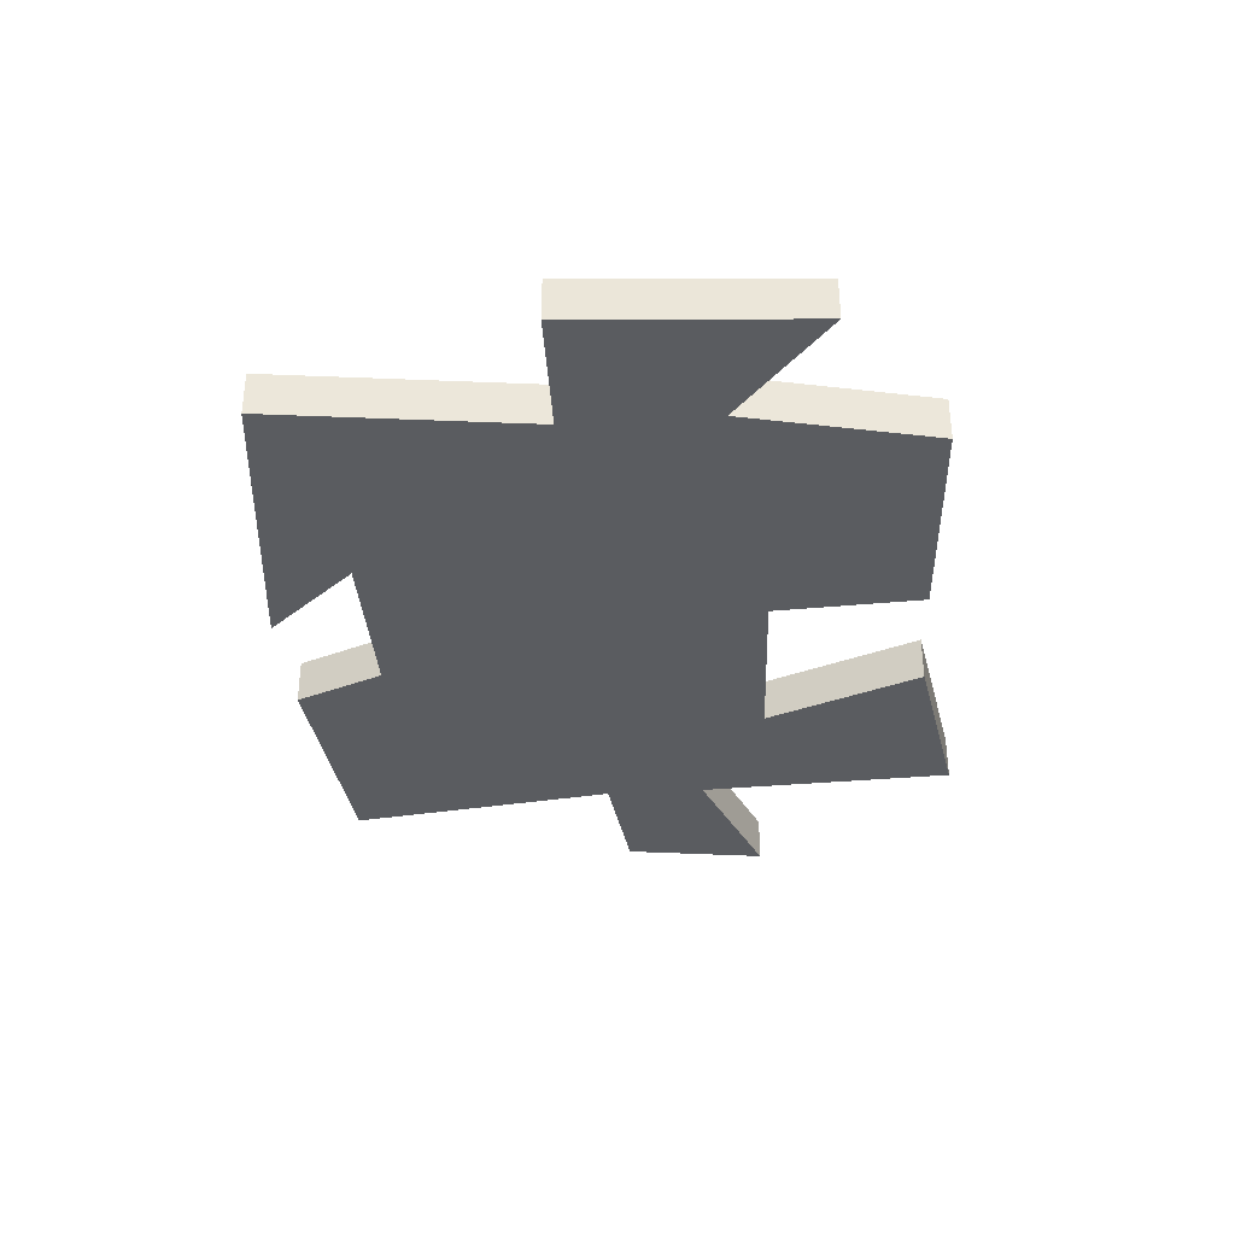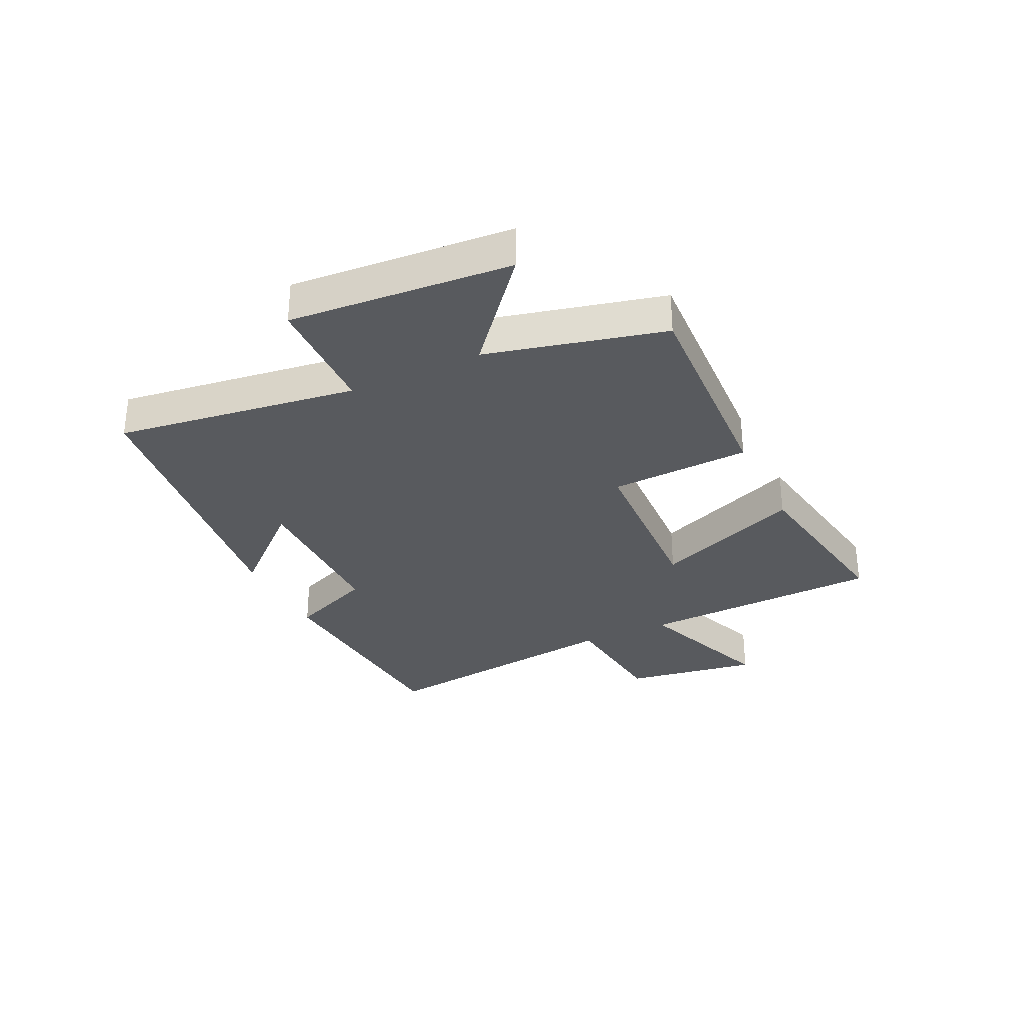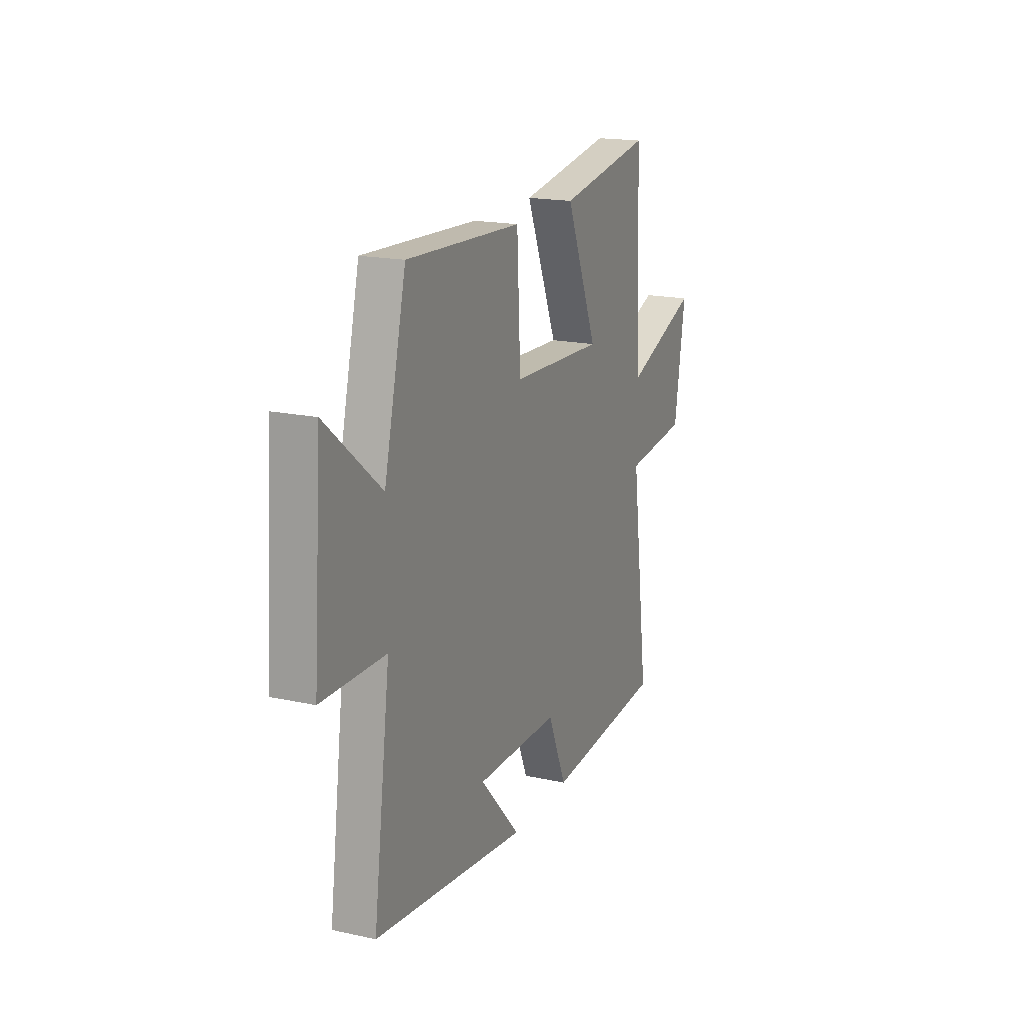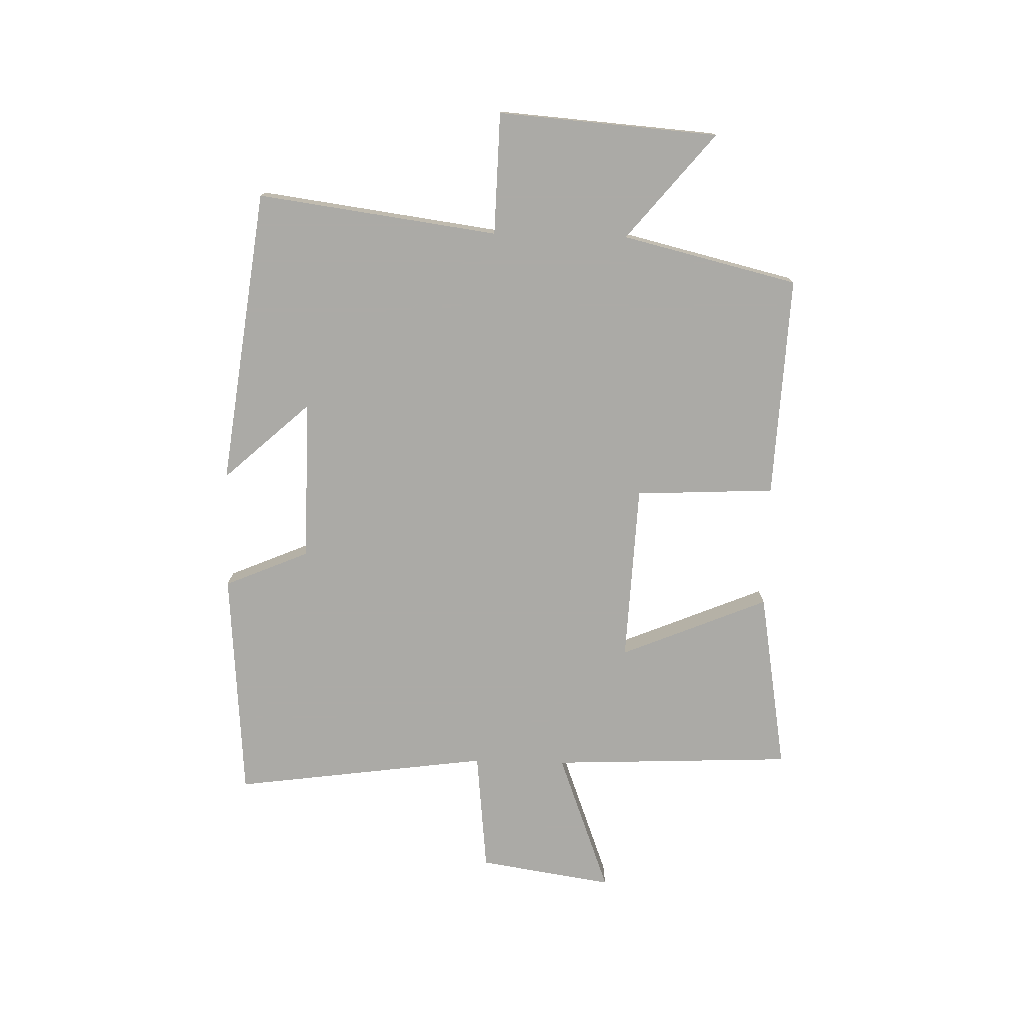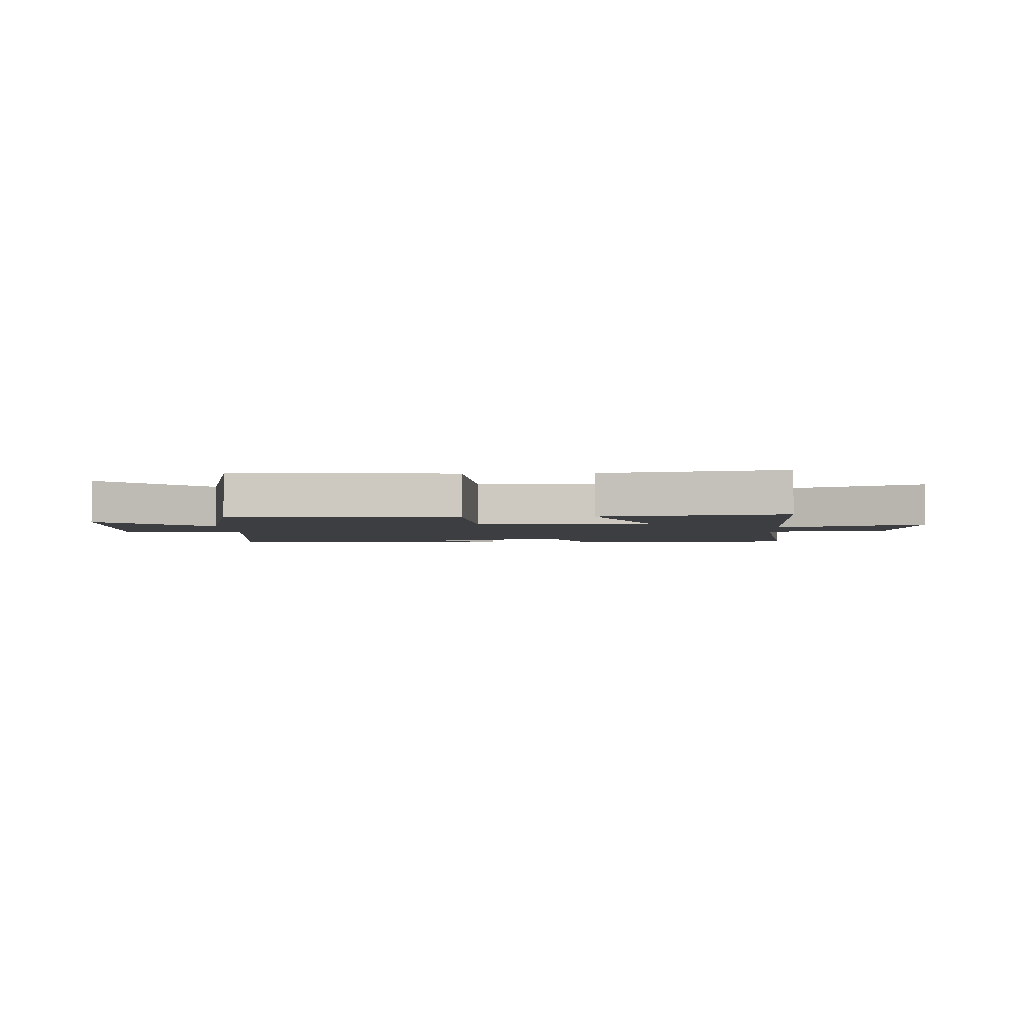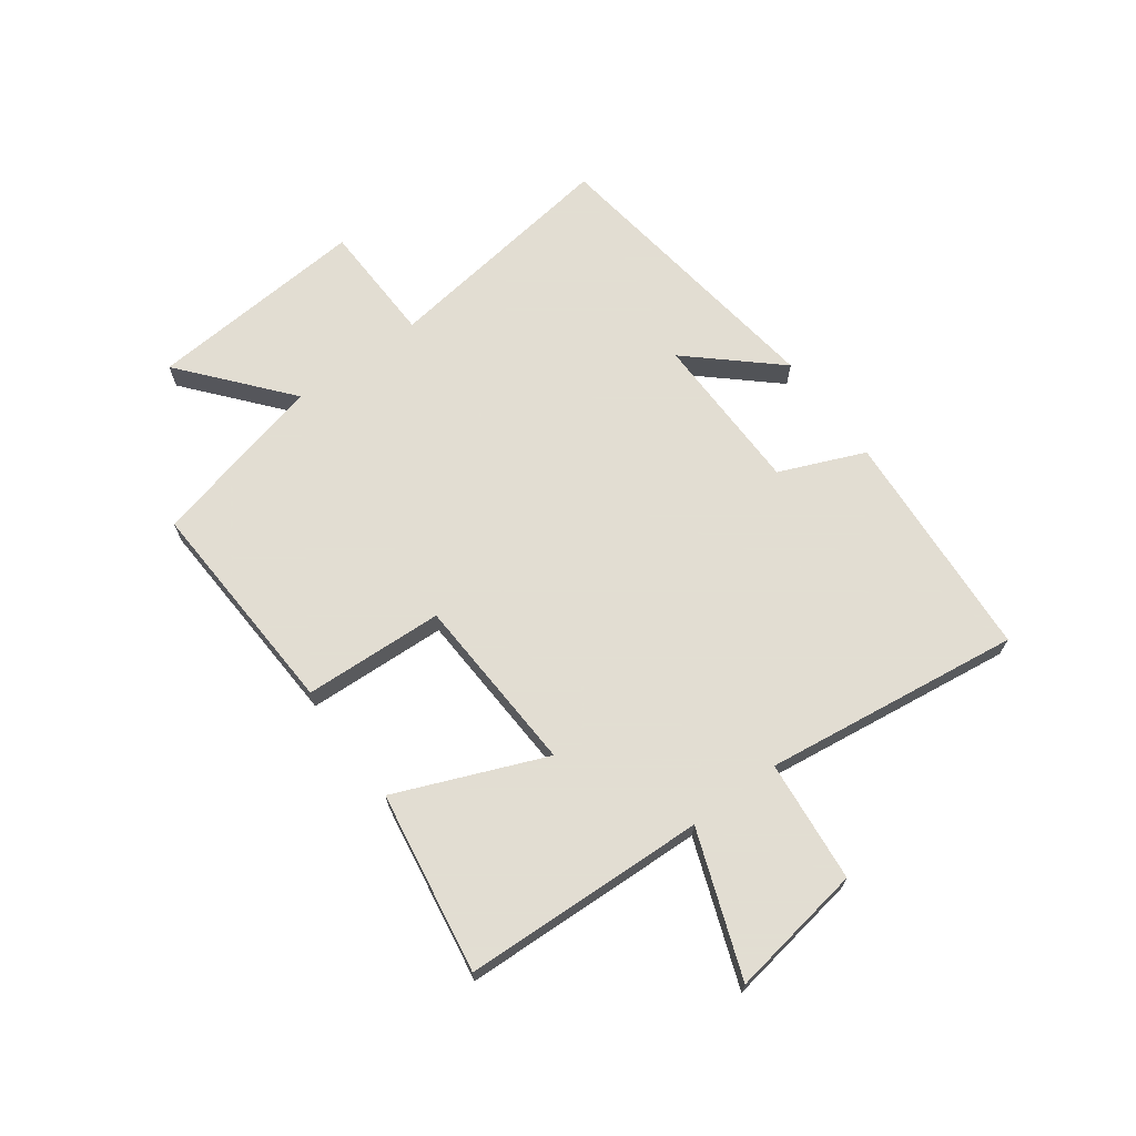
<metadata>
{"format":"obj","ext":"obj","renderer":"f3d","projection":"perspective","resolution":1024,"background":"white","views":[{"elev":-34.3,"azim":-85.5,"up":"+Y"},{"elev":-30.9,"azim":-64.5,"up":"+Y"},{"elev":18.1,"azim":-66.9,"up":"+Z"},{"elev":-75.9,"azim":-91.5,"up":"+Y"},{"elev":-3.3,"azim":2.3,"up":"+Y"},{"elev":68.1,"azim":53.5,"up":"+Y"}]}
</metadata>
<code>
v 0.56 0.07 -0.47
v 0.161 0.07 -0.5
v 0.099 0.07 -0.354
v -0.179 0.07 -0.352
v -0.045 0.07 -0.5
v -0.556 0.07 -0.434
v -0.5 0.07 -0.019
v -0.71 0.07 -0.014
v -0.682 0.07 0.366
v -0.5 0.07 0.215
v -0.427 0.07 0.518
v -0.044 0.07 0.5
v -0.032 0.07 0.259
v 0.276 0.07 0.245
v 0.17 0.07 0.5
v 0.482 0.07 0.552
v 0.5 0.07 0.134
v 0.746 0.07 0.226
v 0.71 0.07 -0.006
v 0.5 0.07 -0.028
v 0.56 0 -0.47
v 0.161 0 -0.5
v 0.099 0 -0.354
v -0.179 0 -0.352
v -0.045 0 -0.5
v -0.556 0 -0.434
v -0.5 0 -0.019
v -0.71 0 -0.014
v -0.682 0 0.366
v -0.5 0 0.215
v -0.427 0 0.518
v -0.044 0 0.5
v -0.032 0 0.259
v 0.276 0 0.245
v 0.17 0 0.5
v 0.482 0 0.552
v 0.5 0 0.134
v 0.746 0 0.226
v 0.71 0 -0.006
v 0.5 0 -0.028
f 17 18 19 20
f 15 16 17 20
f 14 15 20
f 13 14 20 1
f 10 11 12 13
f 10 13 1
f 7 8 9 10
f 7 10 1
f 4 5 6 7
f 3 4 7
f 3 7 1
f 1 2 3
f 40 39 38 37
f 40 37 36 35
f 40 35 34
f 21 40 34 33
f 33 32 31 30
f 21 33 30
f 30 29 28 27
f 21 30 27
f 27 26 25 24
f 27 24 23
f 21 27 23
f 23 22 21
f 1 21 22 2
f 2 22 23 3
f 3 23 24 4
f 4 24 25 5
f 5 25 26 6
f 6 26 27 7
f 7 27 28 8
f 8 28 29 9
f 9 29 30 10
f 10 30 31 11
f 11 31 32 12
f 12 32 33 13
f 13 33 34 14
f 14 34 35 15
f 15 35 36 16
f 16 36 37 17
f 17 37 38 18
f 18 38 39 19
f 19 39 40 20
f 20 40 21 1

</code>
